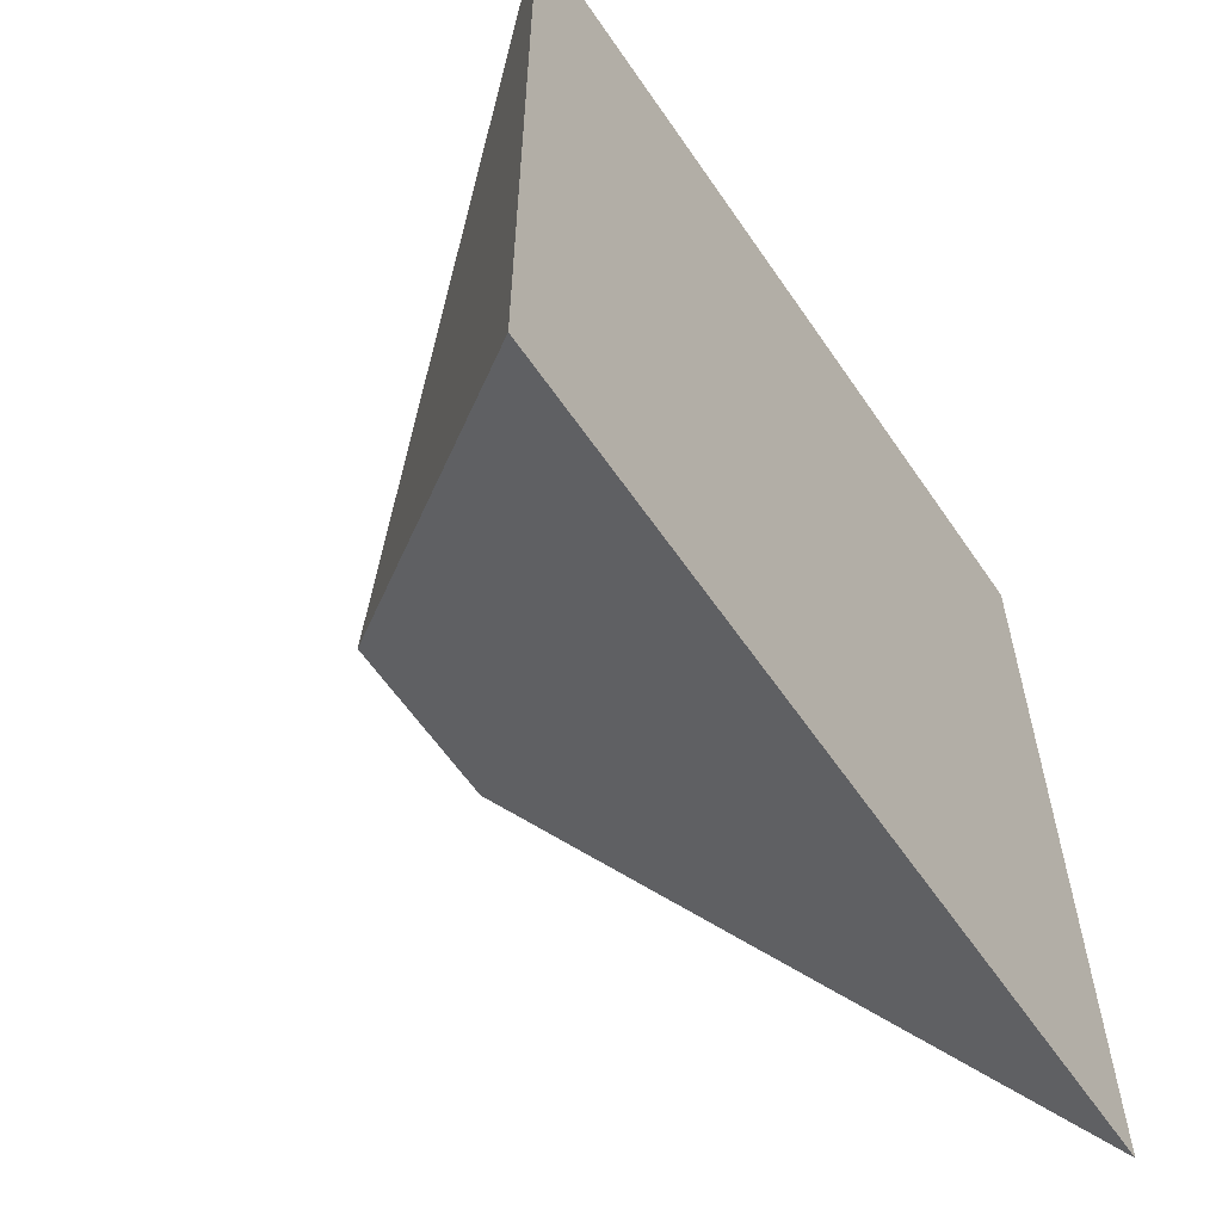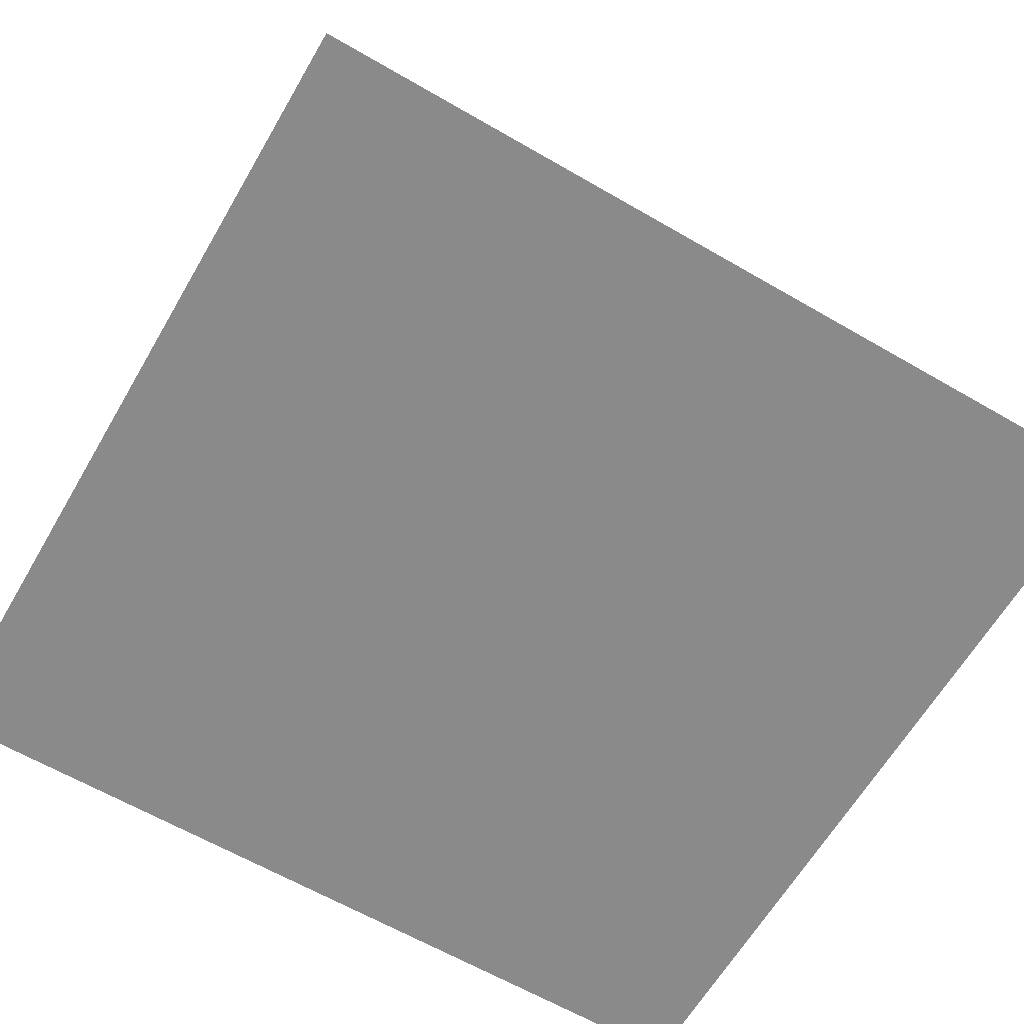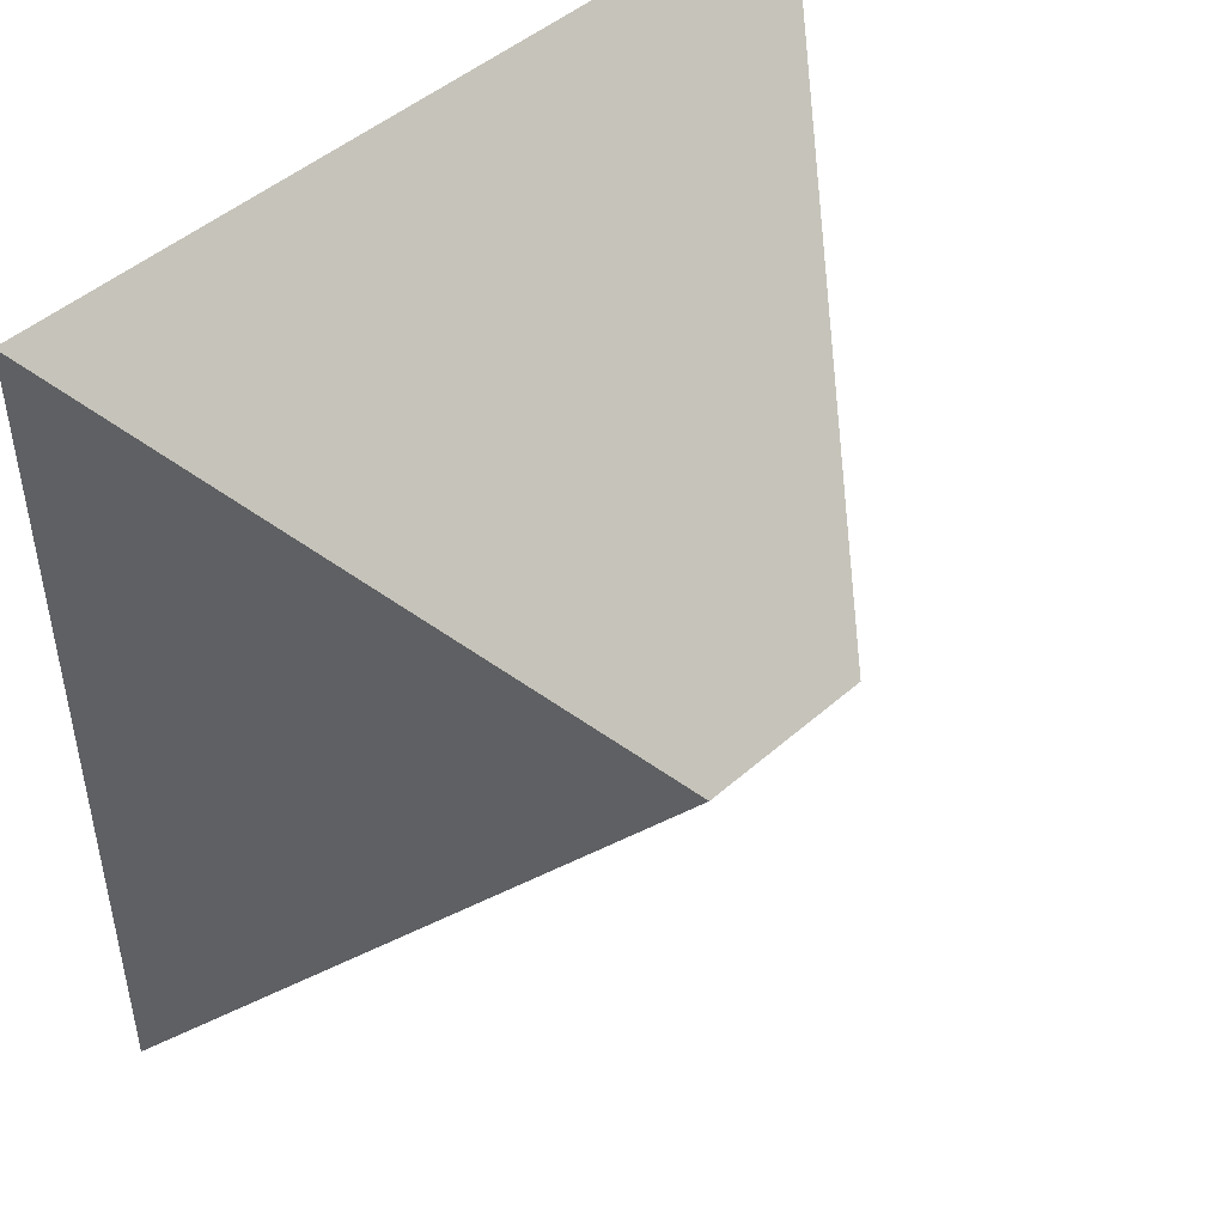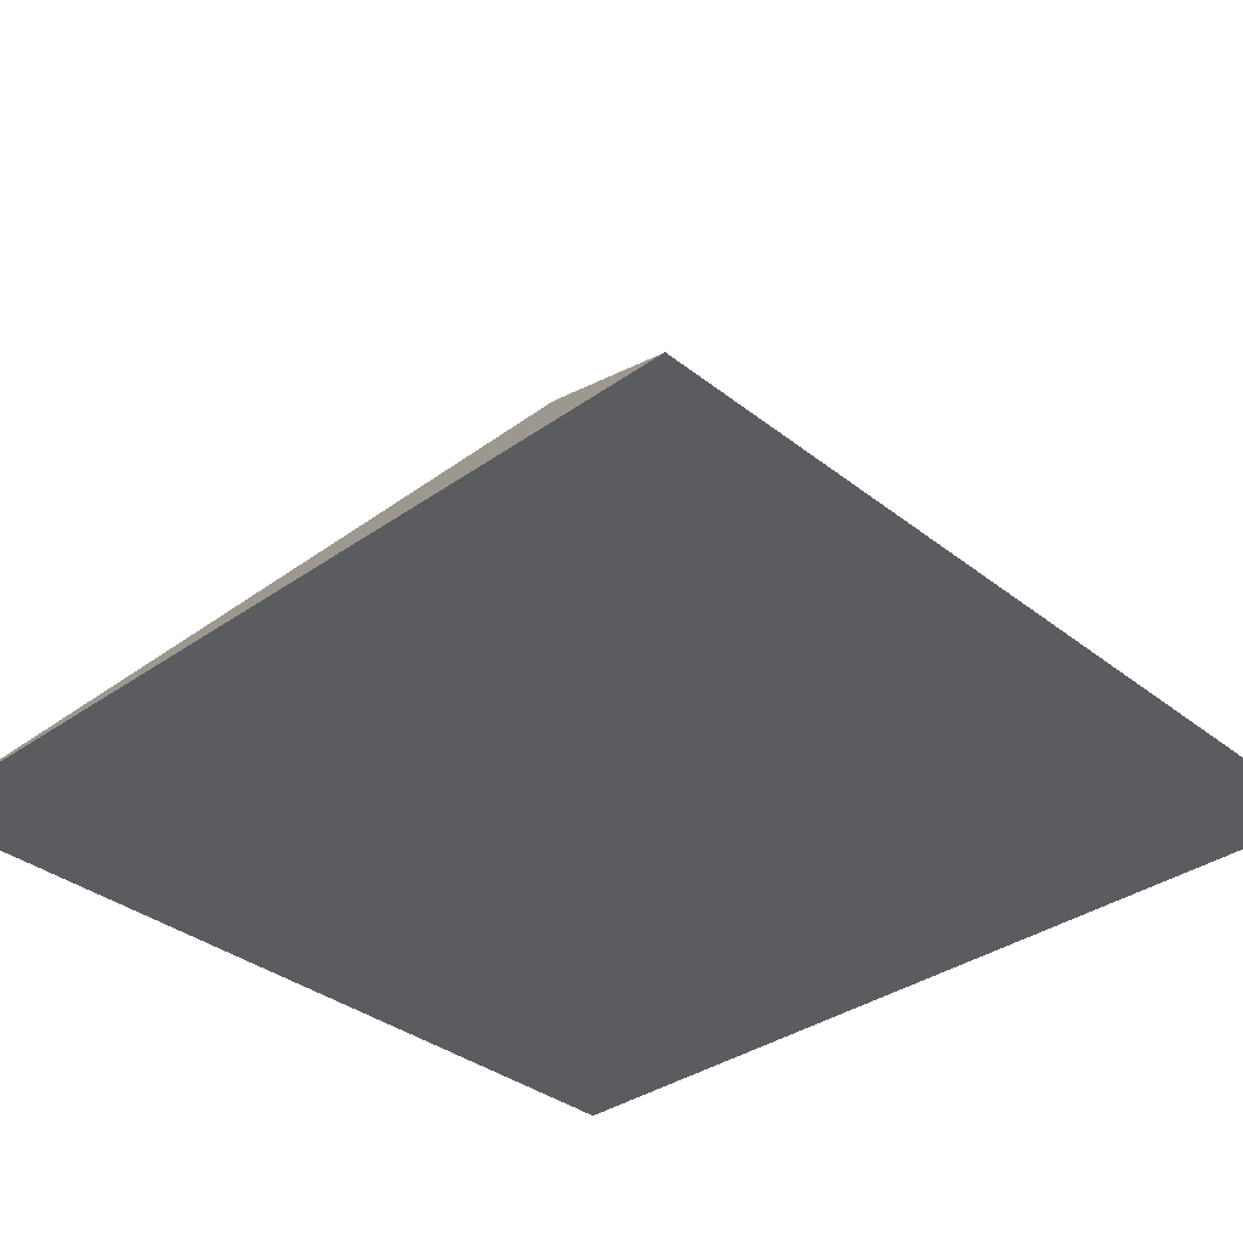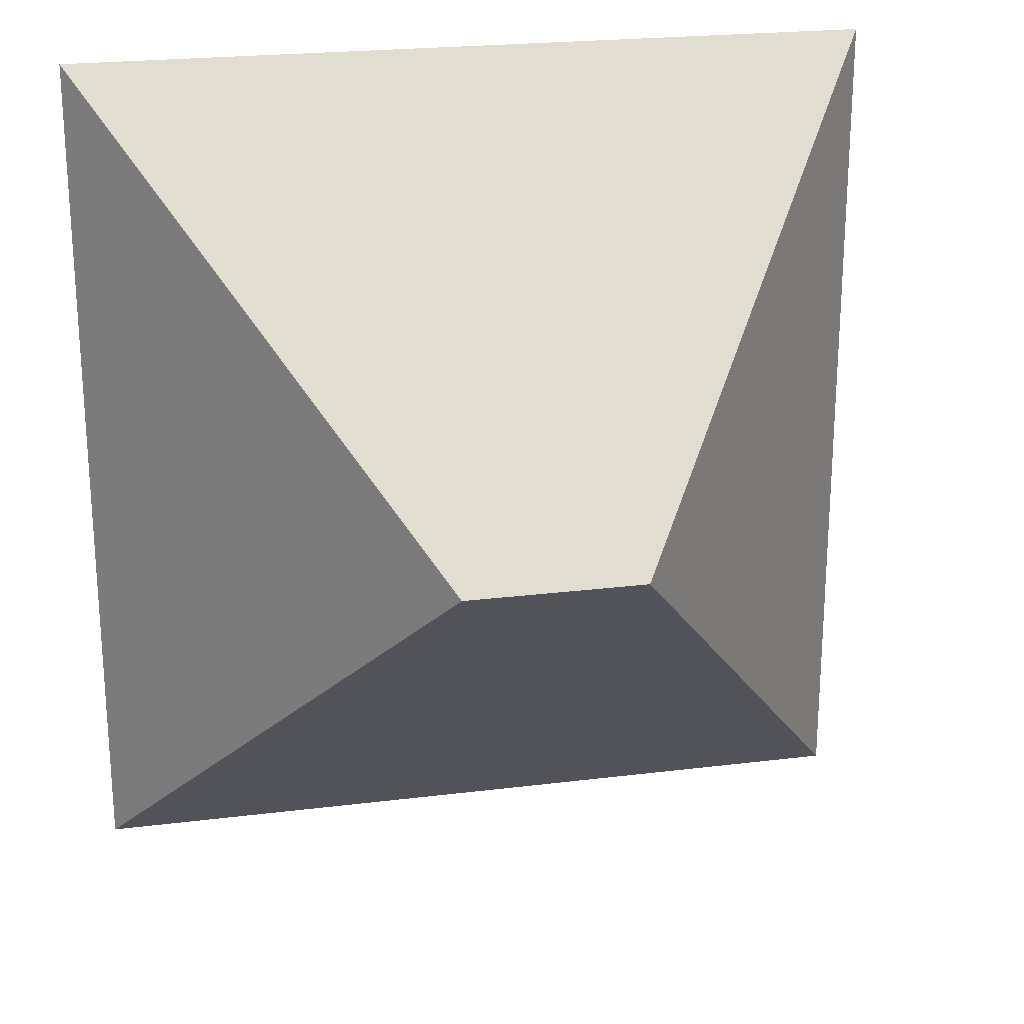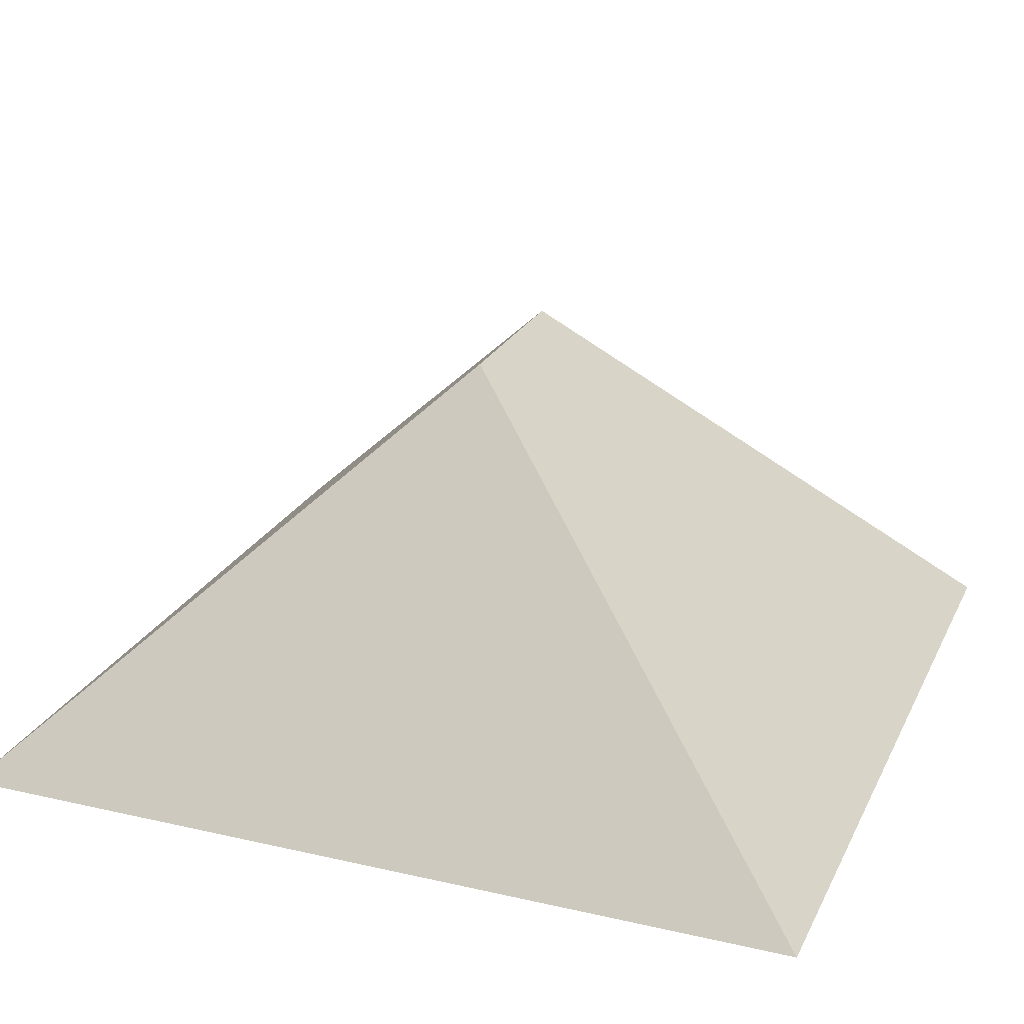
<metadata>
{"format":"obj","ext":"obj","renderer":"f3d","projection":"perspective","resolution":1024,"background":"white","views":[{"elev":-60.1,"azim":-55.9,"up":"+Z"},{"elev":-63.6,"azim":-120.3,"up":"+Y"},{"elev":47.0,"azim":135.1,"up":"+Z"},{"elev":-35.2,"azim":-46.5,"up":"+Y"},{"elev":22.7,"azim":167.9,"up":"+Z"},{"elev":23.6,"azim":-69.0,"up":"+Y"}]}
</metadata>
<code>
o Cube.001
v -1 0 1.047
v -0.2193 0.97 0
v -1 0 -1.047
v 1 0 1.047
v 0.2193 0.97 0
v 1 0 -1.047
f 1 2 3
f 3 2 5 6
f 6 5 4
f 4 5 2 1
f 3 6 4 1

</code>
